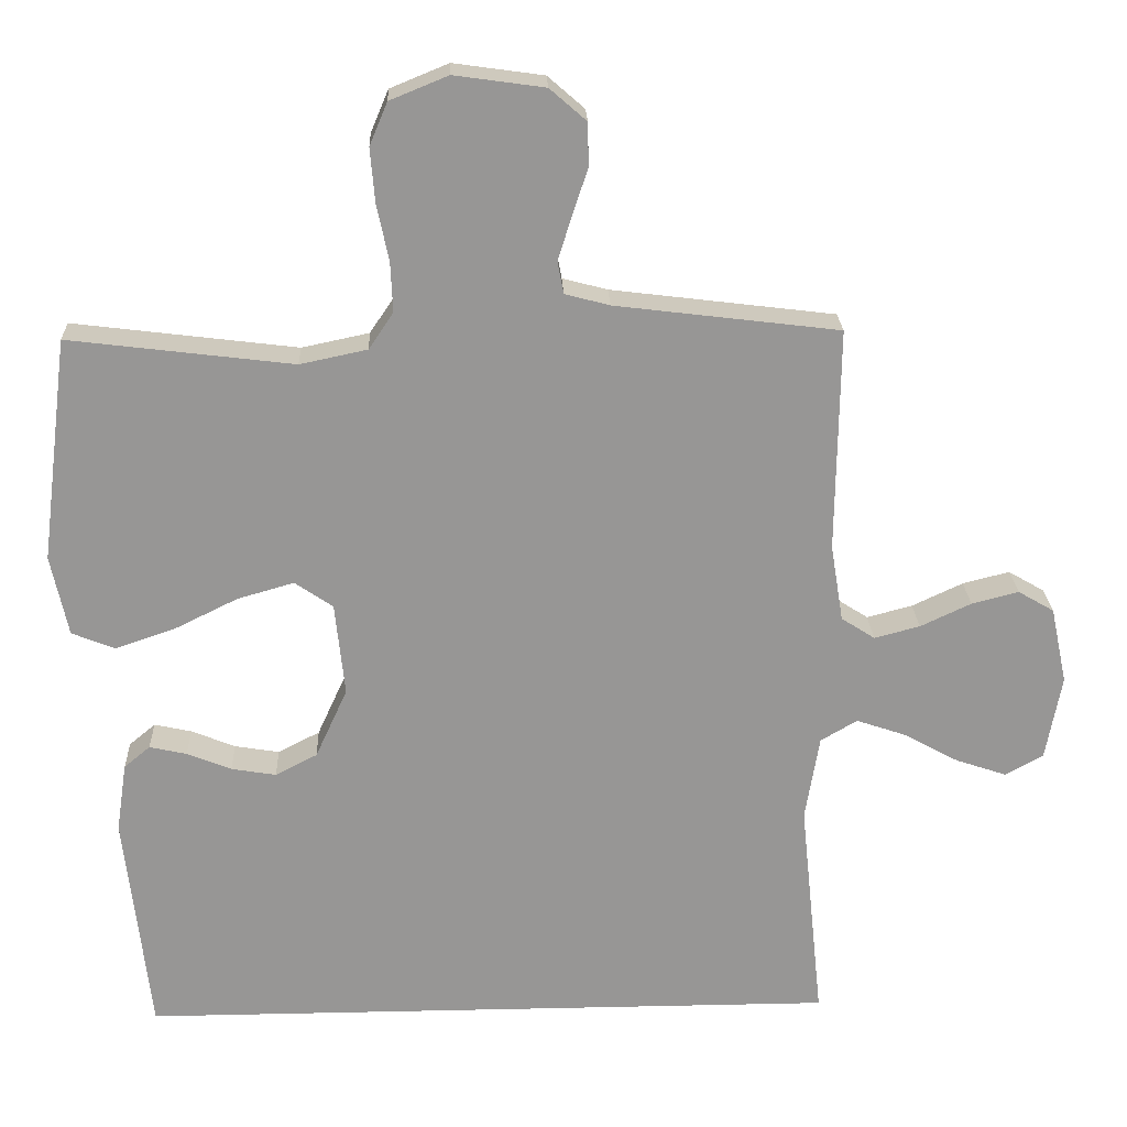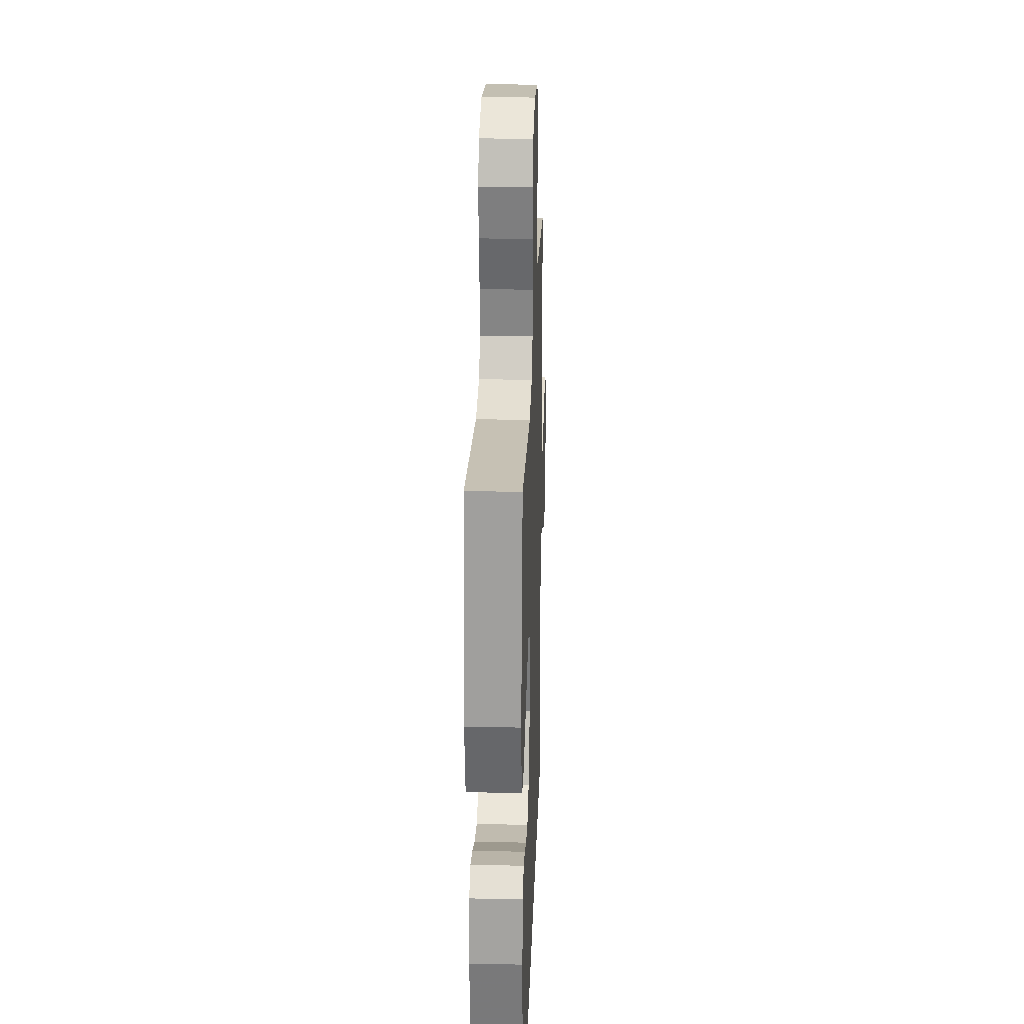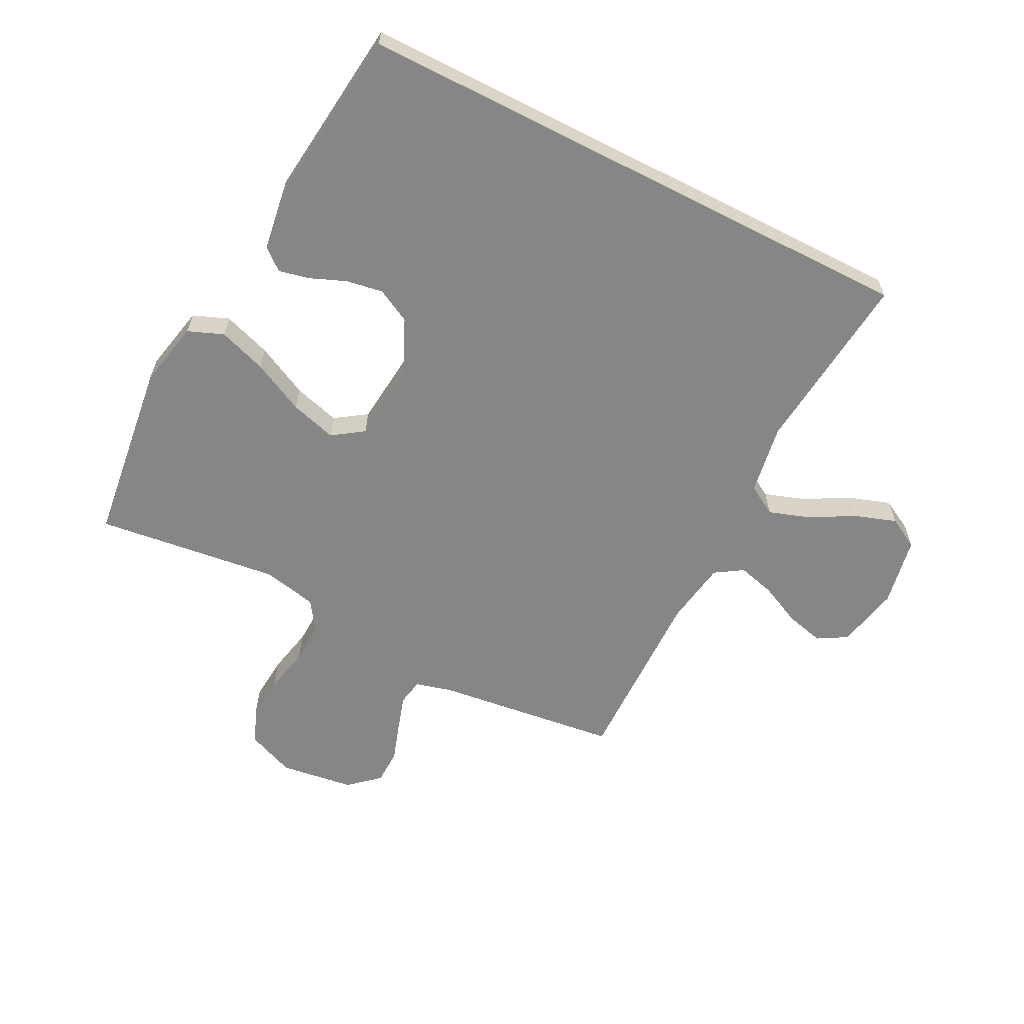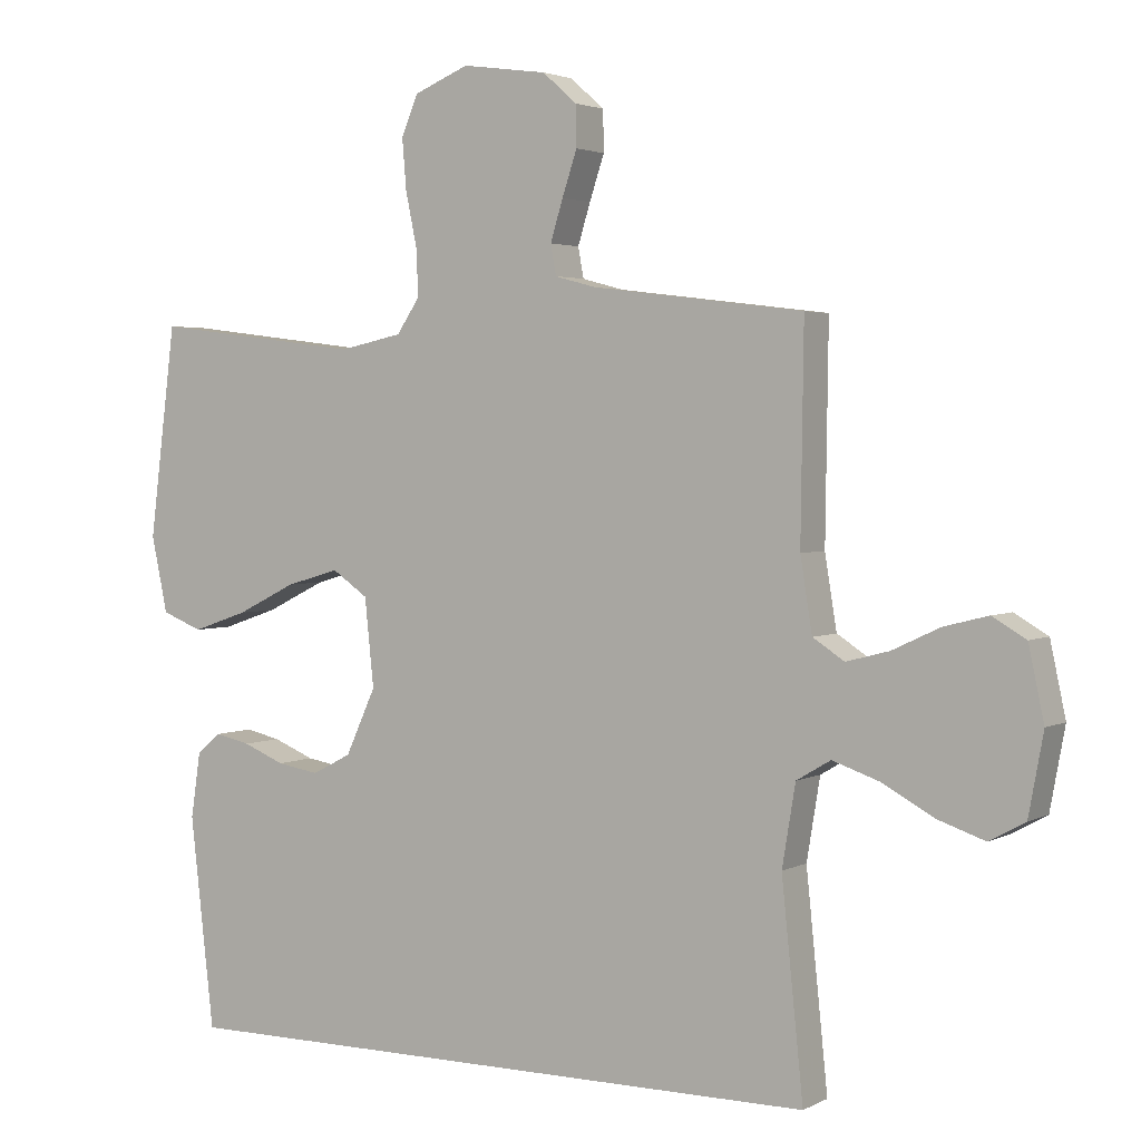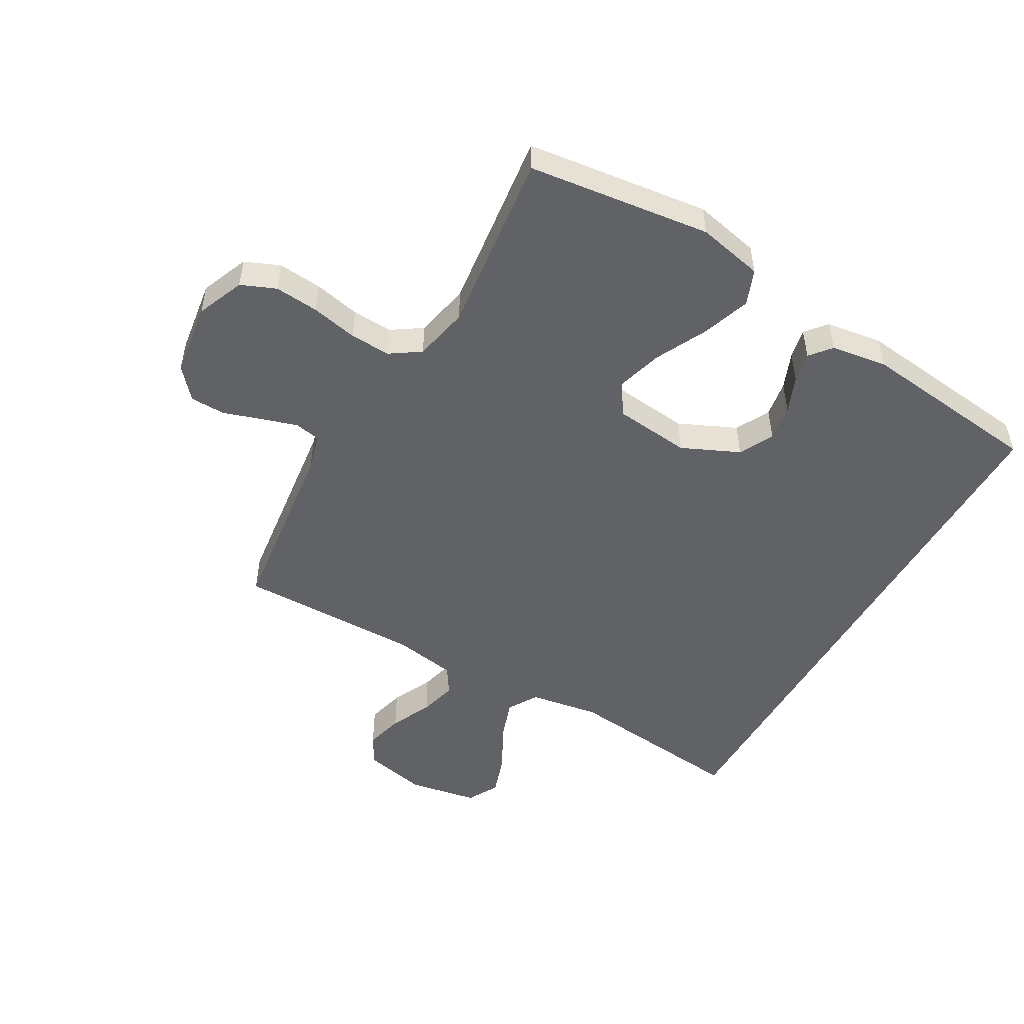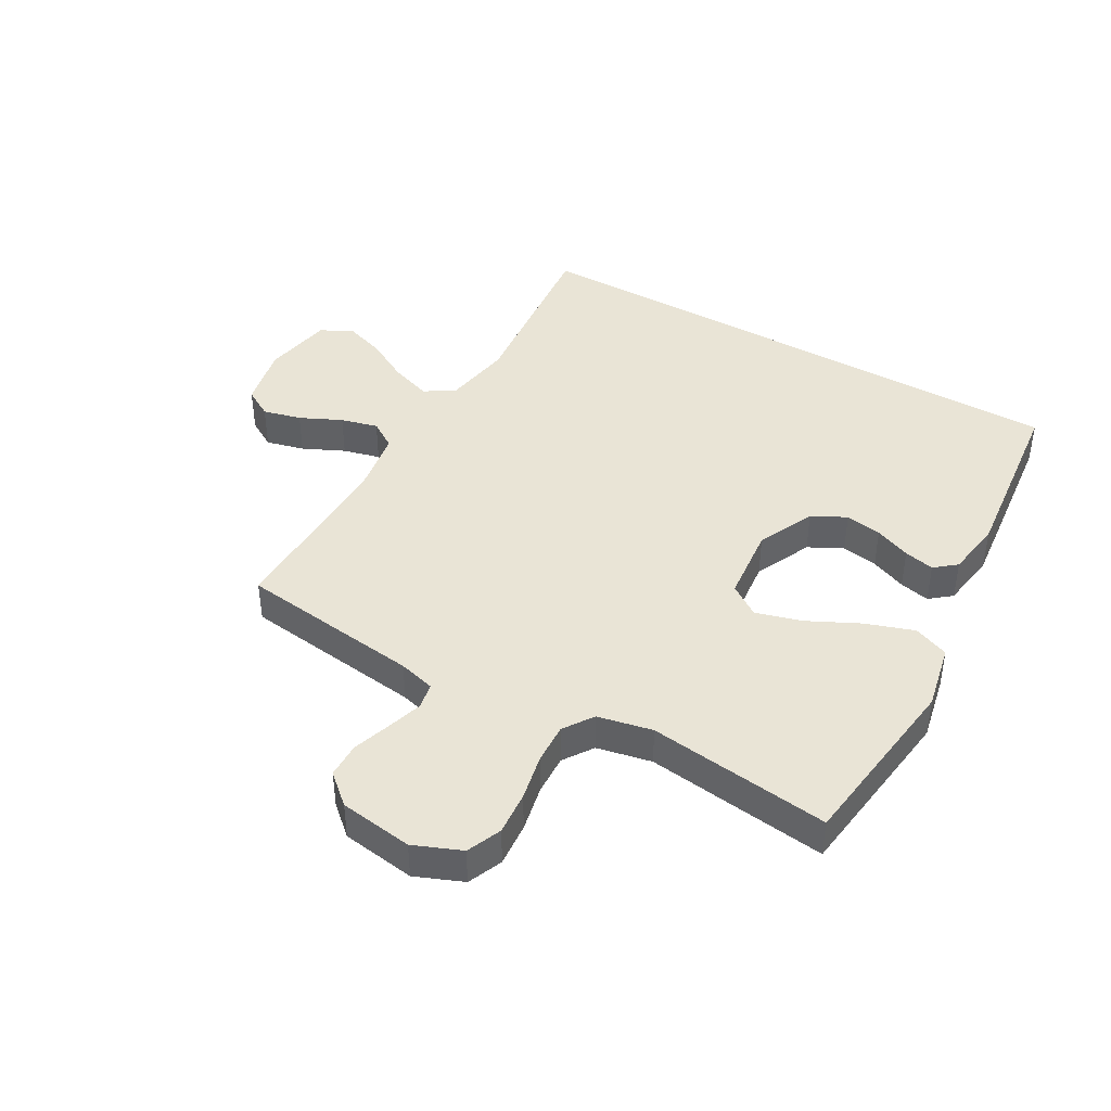
<metadata>
{"format":"obj","ext":"obj","renderer":"f3d","projection":"perspective","resolution":1024,"background":"white","views":[{"elev":22.4,"azim":177.8,"up":"+Z"},{"elev":25.5,"azim":92.0,"up":"+Z"},{"elev":-62.1,"azim":153.0,"up":"+Y"},{"elev":2.9,"azim":-148.9,"up":"+Z"},{"elev":-50.6,"azim":60.2,"up":"+Y"},{"elev":42.5,"azim":29.9,"up":"+Y"}]}
</metadata>
<code>
v -0.503 0.07 -0.5
v -0.472 0.07 -0.2
v -0.491 0.07 -0.085
v -0.54 0.07 -0.056
v -0.607 0.07 -0.079
v -0.68 0.07 -0.119
v -0.748 0.07 -0.142
v -0.799 0.07 -0.114
v -0.82 0.07 0
v -0.798 0.07 0.103
v -0.75 0.07 0.131
v -0.687 0.07 0.115
v -0.619 0.07 0.083
v -0.558 0.07 0.067
v -0.513 0.07 0.096
v -0.496 0.07 0.2
v -0.5 0.07 0.5
v -0.2 0.07 0.537
v -0.14 0.07 0.553
v -0.132 0.07 0.596
v -0.15 0.07 0.654
v -0.171 0.07 0.717
v -0.17 0.07 0.775
v -0.121 0.07 0.818
v 0 0.07 0.835
v 0.078 0.07 0.803
v 0.102 0.07 0.746
v 0.096 0.07 0.674
v 0.08 0.07 0.598
v 0.077 0.07 0.531
v 0.11 0.07 0.482
v 0.2 0.07 0.463
v 0.5 0.07 0.5
v 0.538 0.07 0.2
v 0.515 0.07 0.092
v 0.457 0.07 0.069
v 0.378 0.07 0.096
v 0.293 0.07 0.138
v 0.217 0.07 0.16
v 0.166 0.07 0.125
v 0.153 0.07 0
v 0.196 0.07 -0.094
v 0.252 0.07 -0.123
v 0.312 0.07 -0.113
v 0.371 0.07 -0.089
v 0.421 0.07 -0.078
v 0.456 0.07 -0.107
v 0.47 0.07 -0.2
v 0.436 0.07 -0.5
v -0.503 0 -0.5
v -0.472 0 -0.2
v -0.491 0 -0.085
v -0.54 0 -0.056
v -0.607 0 -0.079
v -0.68 0 -0.119
v -0.748 0 -0.142
v -0.799 0 -0.114
v -0.82 0 0
v -0.798 0 0.103
v -0.75 0 0.131
v -0.687 0 0.115
v -0.619 0 0.083
v -0.558 0 0.067
v -0.513 0 0.096
v -0.496 0 0.2
v -0.5 0 0.5
v -0.2 0 0.537
v -0.14 0 0.553
v -0.132 0 0.596
v -0.15 0 0.654
v -0.171 0 0.717
v -0.17 0 0.775
v -0.121 0 0.818
v 0 0 0.835
v 0.078 0 0.803
v 0.102 0 0.746
v 0.096 0 0.674
v 0.08 0 0.598
v 0.077 0 0.531
v 0.11 0 0.482
v 0.2 0 0.463
v 0.5 0 0.5
v 0.538 0 0.2
v 0.515 0 0.092
v 0.457 0 0.069
v 0.378 0 0.096
v 0.293 0 0.138
v 0.217 0 0.16
v 0.166 0 0.125
v 0.153 0 0
v 0.196 0 -0.094
v 0.252 0 -0.123
v 0.312 0 -0.113
v 0.371 0 -0.089
v 0.421 0 -0.078
v 0.456 0 -0.107
v 0.47 0 -0.2
v 0.436 0 -0.5
f 48 49 1 2
f 44 45 46 47
f 43 44 47 48
f 35 36 37 38
f 35 38 39
f 32 33 34 35
f 31 32 35 39
f 30 31 39 40
f 26 27 28 29
f 26 29 30
f 25 26 30
f 21 22 23 24
f 20 21 24 25
f 19 20 25 30
f 16 17 18
f 15 16 18 19
f 10 11 12 13
f 10 13 14
f 9 10 14
f 8 9 14
f 5 6 7 8
f 4 5 8 14
f 3 4 14 15
f 43 48 2 3
f 19 30 40 41
f 19 41 42
f 15 19 42
f 3 15 42 43
f 51 50 98 97
f 96 95 94 93
f 97 96 93 92
f 87 86 85 84
f 88 87 84
f 84 83 82 81
f 88 84 81 80
f 89 88 80 79
f 78 77 76 75
f 79 78 75
f 79 75 74
f 73 72 71 70
f 74 73 70 69
f 79 74 69 68
f 67 66 65
f 68 67 65 64
f 62 61 60 59
f 63 62 59
f 63 59 58
f 63 58 57
f 57 56 55 54
f 63 57 54 53
f 64 63 53 52
f 52 51 97 92
f 90 89 79 68
f 91 90 68
f 91 68 64
f 92 91 64 52
f 1 50 51 2
f 2 51 52 3
f 3 52 53 4
f 4 53 54 5
f 5 54 55 6
f 6 55 56 7
f 7 56 57 8
f 8 57 58 9
f 9 58 59 10
f 10 59 60 11
f 11 60 61 12
f 12 61 62 13
f 13 62 63 14
f 14 63 64 15
f 15 64 65 16
f 16 65 66 17
f 17 66 67 18
f 18 67 68 19
f 19 68 69 20
f 20 69 70 21
f 21 70 71 22
f 22 71 72 23
f 23 72 73 24
f 24 73 74 25
f 25 74 75 26
f 26 75 76 27
f 27 76 77 28
f 28 77 78 29
f 29 78 79 30
f 30 79 80 31
f 31 80 81 32
f 32 81 82 33
f 33 82 83 34
f 34 83 84 35
f 35 84 85 36
f 36 85 86 37
f 37 86 87 38
f 38 87 88 39
f 39 88 89 40
f 40 89 90 41
f 41 90 91 42
f 42 91 92 43
f 43 92 93 44
f 44 93 94 45
f 45 94 95 46
f 46 95 96 47
f 47 96 97 48
f 48 97 98 49
f 49 98 50 1

</code>
